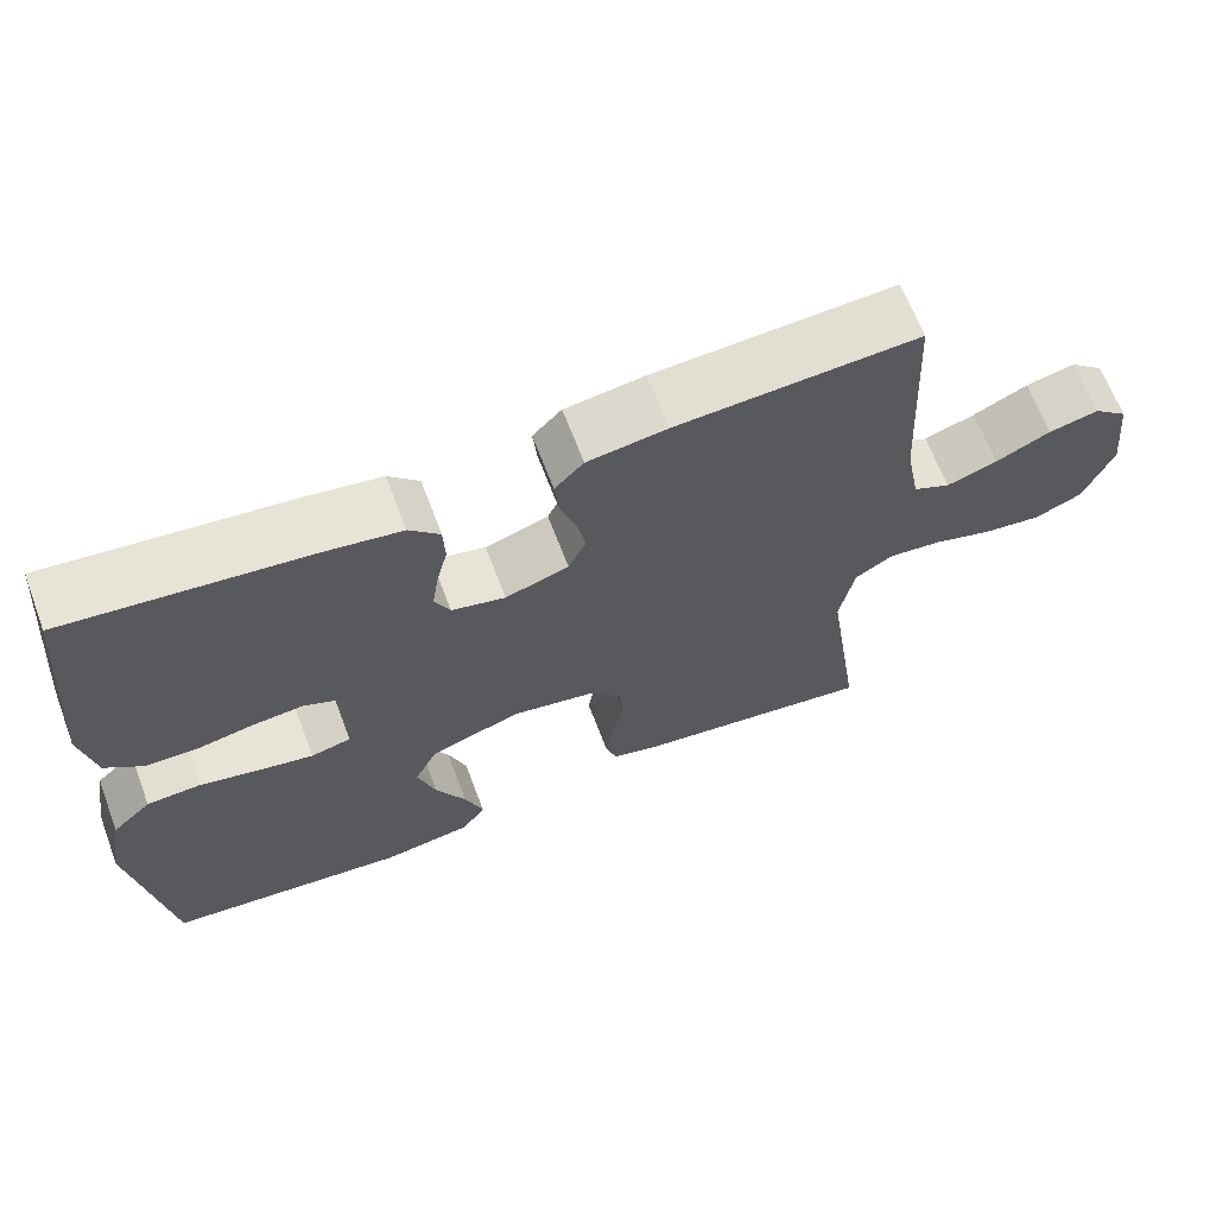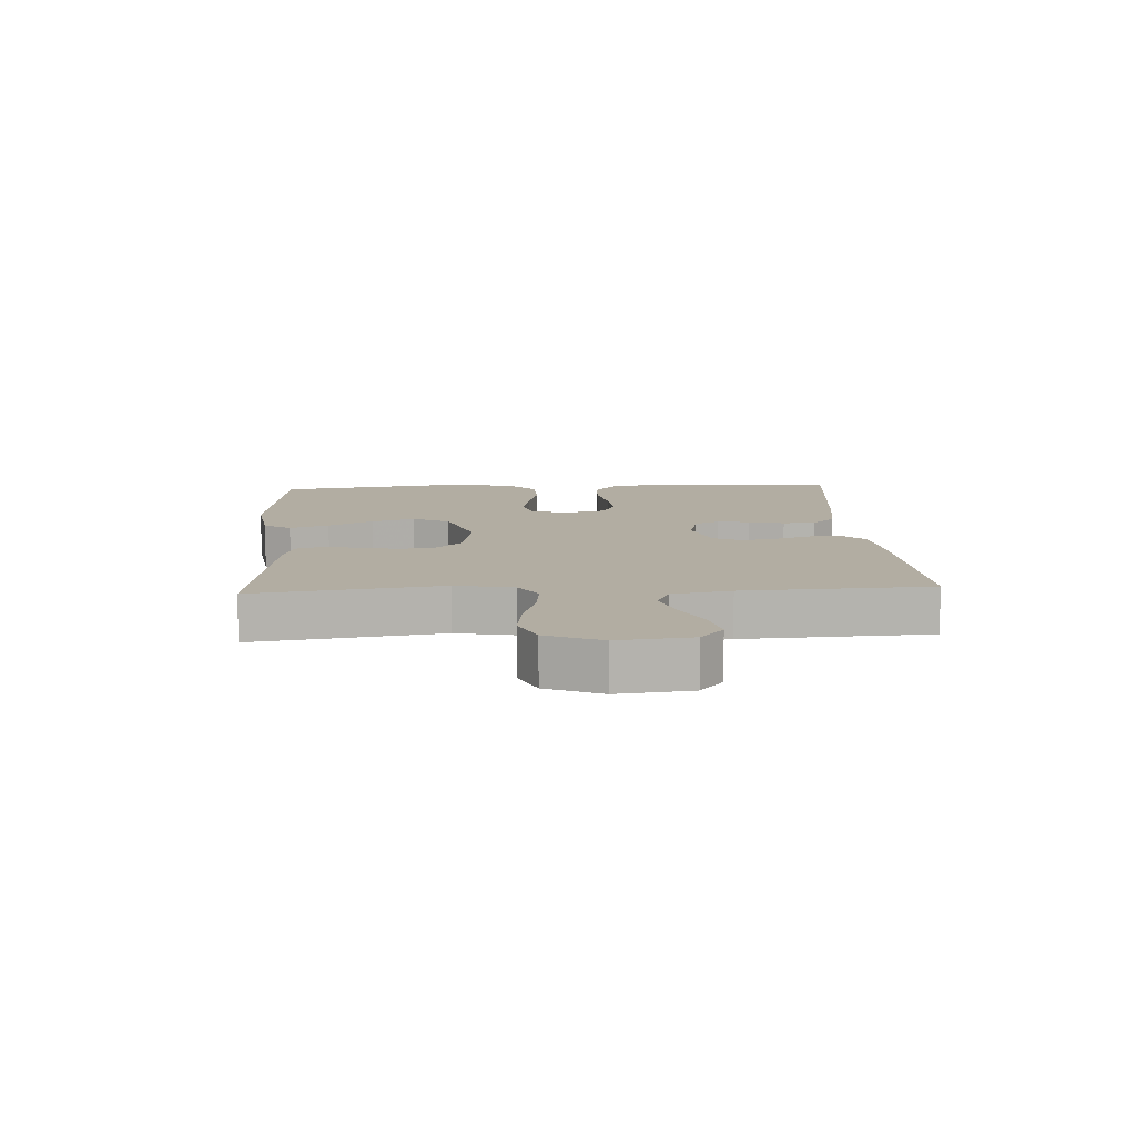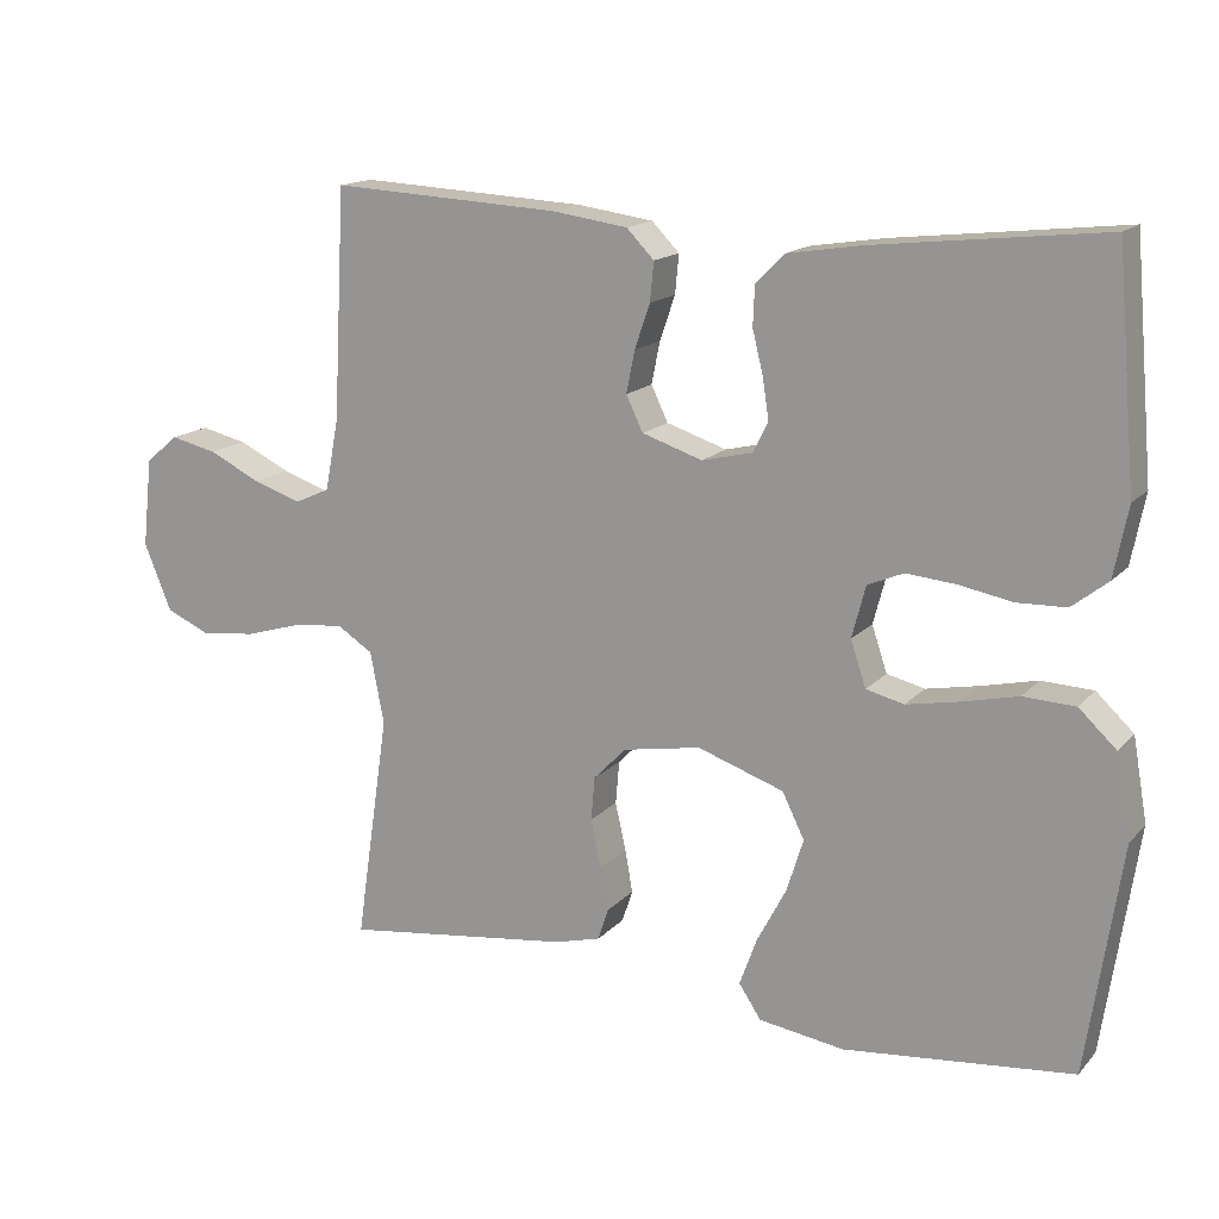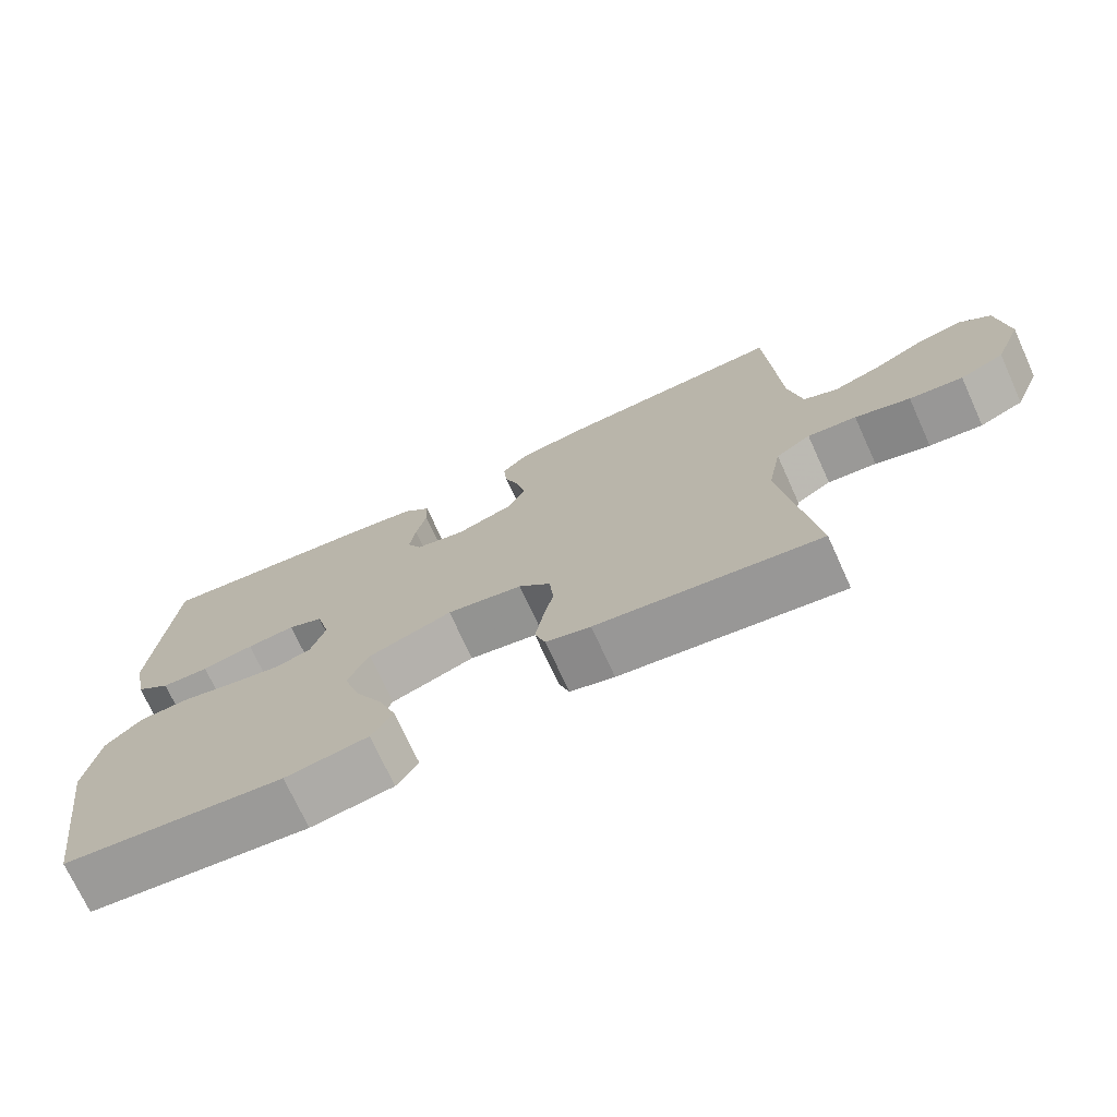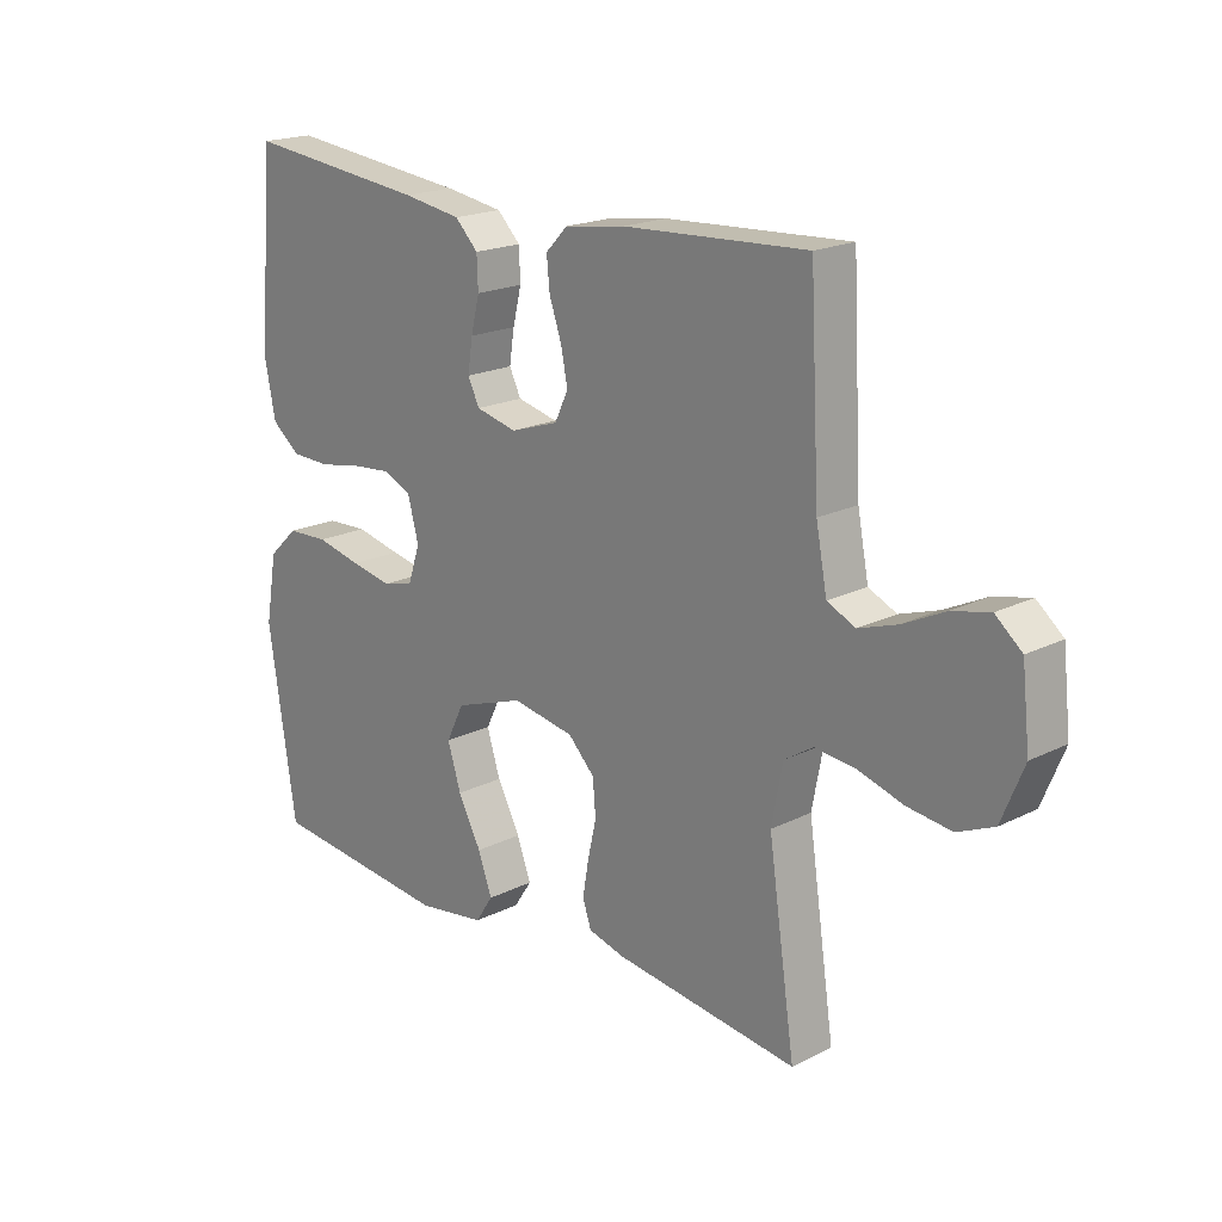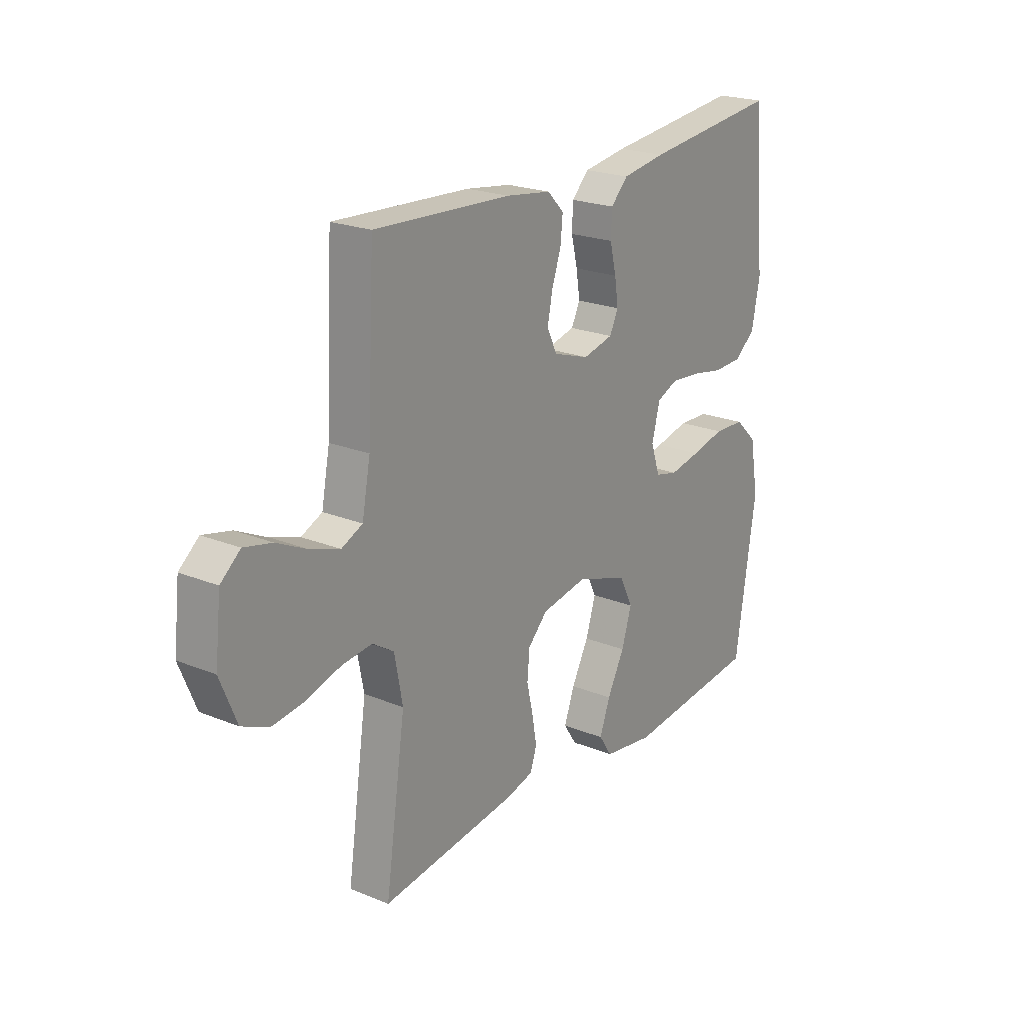
<metadata>
{"format":"obj","ext":"obj","renderer":"f3d","projection":"perspective","resolution":1024,"background":"white","views":[{"elev":65.6,"azim":159.3,"up":"+Z"},{"elev":10.6,"azim":-93.1,"up":"+Y"},{"elev":15.5,"azim":26.7,"up":"+Z"},{"elev":-72.5,"azim":-155.5,"up":"+Z"},{"elev":19.3,"azim":-133.1,"up":"+Z"},{"elev":22.0,"azim":-54.6,"up":"+Z"}]}
</metadata>
<code>
v 0.5 0.07 0.5
v 0.526 0.07 0.2
v 0.508 0.07 0.108
v 0.461 0.07 0.071
v 0.397 0.07 0.069
v 0.327 0.07 0.082
v 0.262 0.07 0.088
v 0.215 0.07 0.068
v 0.197 0.07 0
v 0.217 0.07 -0.06
v 0.267 0.07 -0.072
v 0.335 0.07 -0.059
v 0.409 0.07 -0.042
v 0.477 0.07 -0.045
v 0.526 0.07 -0.091
v 0.545 0.07 -0.2
v 0.5 0.07 -0.5
v 0.2 0.07 -0.53
v 0.088 0.07 -0.513
v 0.059 0.07 -0.469
v 0.082 0.07 -0.406
v 0.12 0.07 -0.334
v 0.142 0.07 -0.264
v 0.113 0.07 -0.205
v 0 0.07 -0.166
v -0.102 0.07 -0.184
v -0.145 0.07 -0.228
v -0.15 0.07 -0.285
v -0.136 0.07 -0.347
v -0.126 0.07 -0.404
v -0.14 0.07 -0.446
v -0.2 0.07 -0.462
v -0.5 0.07 -0.5
v -0.456 0.07 -0.2
v -0.474 0.07 -0.106
v -0.521 0.07 -0.076
v -0.587 0.07 -0.083
v -0.661 0.07 -0.105
v -0.733 0.07 -0.114
v -0.792 0.07 -0.088
v -0.828 0.07 0
v -0.815 0.07 0.117
v -0.772 0.07 0.153
v -0.711 0.07 0.139
v -0.643 0.07 0.106
v -0.58 0.07 0.085
v -0.534 0.07 0.106
v -0.516 0.07 0.2
v -0.5 0.07 0.5
v -0.2 0.07 0.484
v -0.101 0.07 0.47
v -0.065 0.07 0.433
v -0.07 0.07 0.382
v -0.09 0.07 0.324
v -0.101 0.07 0.269
v -0.079 0.07 0.223
v 0 0.07 0.197
v 0.067 0.07 0.213
v 0.086 0.07 0.252
v 0.078 0.07 0.305
v 0.064 0.07 0.362
v 0.066 0.07 0.414
v 0.104 0.07 0.452
v 0.2 0.07 0.467
v 0.5 0 0.5
v 0.526 0 0.2
v 0.508 0 0.108
v 0.461 0 0.071
v 0.397 0 0.069
v 0.327 0 0.082
v 0.262 0 0.088
v 0.215 0 0.068
v 0.197 0 0
v 0.217 0 -0.06
v 0.267 0 -0.072
v 0.335 0 -0.059
v 0.409 0 -0.042
v 0.477 0 -0.045
v 0.526 0 -0.091
v 0.545 0 -0.2
v 0.5 0 -0.5
v 0.2 0 -0.53
v 0.088 0 -0.513
v 0.059 0 -0.469
v 0.082 0 -0.406
v 0.12 0 -0.334
v 0.142 0 -0.264
v 0.113 0 -0.205
v 0 0 -0.166
v -0.102 0 -0.184
v -0.145 0 -0.228
v -0.15 0 -0.285
v -0.136 0 -0.347
v -0.126 0 -0.404
v -0.14 0 -0.446
v -0.2 0 -0.462
v -0.5 0 -0.5
v -0.456 0 -0.2
v -0.474 0 -0.106
v -0.521 0 -0.076
v -0.587 0 -0.083
v -0.661 0 -0.105
v -0.733 0 -0.114
v -0.792 0 -0.088
v -0.828 0 0
v -0.815 0 0.117
v -0.772 0 0.153
v -0.711 0 0.139
v -0.643 0 0.106
v -0.58 0 0.085
v -0.534 0 0.106
v -0.516 0 0.2
v -0.5 0 0.5
v -0.2 0 0.484
v -0.101 0 0.47
v -0.065 0 0.433
v -0.07 0 0.382
v -0.09 0 0.324
v -0.101 0 0.269
v -0.079 0 0.223
v 0 0 0.197
v 0.067 0 0.213
v 0.086 0 0.252
v 0.078 0 0.305
v 0.064 0 0.362
v 0.066 0 0.414
v 0.104 0 0.452
v 0.2 0 0.467
f 4 5 6
f 3 4 6
f 2 3 6
f 1 2 6
f 64 1 6
f 63 64 6
f 62 63 6
f 61 62 6
f 60 61 6
f 59 60 6 7
f 58 59 7 8
f 57 58 8 9
f 56 57 9 10
f 52 53 54
f 51 52 54
f 50 51 54
f 49 50 54
f 48 49 54
f 47 48 54 55
f 46 47 55 56
f 43 44 45
f 42 43 45
f 41 42 45
f 40 41 45
f 39 40 45
f 38 39 45
f 37 38 45
f 36 37 45 46
f 46 56 10
f 36 46 10
f 35 36 10
f 32 33 34
f 31 32 34
f 30 31 34
f 29 30 34
f 28 29 34
f 27 28 34 35
f 20 21 22
f 19 20 22
f 18 19 22
f 17 18 22
f 16 17 22
f 15 16 22
f 14 15 22
f 13 14 22
f 12 13 22
f 11 12 22 23
f 10 11 23 24
f 26 27 35
f 25 26 35 10
f 10 24 25
f 70 69 68
f 70 68 67
f 70 67 66
f 70 66 65
f 70 65 128
f 70 128 127
f 70 127 126
f 70 126 125
f 70 125 124
f 71 70 124 123
f 72 71 123 122
f 73 72 122 121
f 74 73 121 120
f 118 117 116
f 118 116 115
f 118 115 114
f 118 114 113
f 118 113 112
f 119 118 112 111
f 120 119 111 110
f 109 108 107
f 109 107 106
f 109 106 105
f 109 105 104
f 109 104 103
f 109 103 102
f 109 102 101
f 110 109 101 100
f 74 120 110
f 74 110 100
f 74 100 99
f 98 97 96
f 98 96 95
f 98 95 94
f 98 94 93
f 98 93 92
f 99 98 92 91
f 86 85 84
f 86 84 83
f 86 83 82
f 86 82 81
f 86 81 80
f 86 80 79
f 86 79 78
f 86 78 77
f 86 77 76
f 87 86 76 75
f 88 87 75 74
f 99 91 90
f 74 99 90 89
f 89 88 74
f 1 65 66 2
f 2 66 67 3
f 3 67 68 4
f 4 68 69 5
f 5 69 70 6
f 6 70 71 7
f 7 71 72 8
f 8 72 73 9
f 9 73 74 10
f 10 74 75 11
f 11 75 76 12
f 12 76 77 13
f 13 77 78 14
f 14 78 79 15
f 15 79 80 16
f 16 80 81 17
f 17 81 82 18
f 18 82 83 19
f 19 83 84 20
f 20 84 85 21
f 21 85 86 22
f 22 86 87 23
f 23 87 88 24
f 24 88 89 25
f 25 89 90 26
f 26 90 91 27
f 27 91 92 28
f 28 92 93 29
f 29 93 94 30
f 30 94 95 31
f 31 95 96 32
f 32 96 97 33
f 33 97 98 34
f 34 98 99 35
f 35 99 100 36
f 36 100 101 37
f 37 101 102 38
f 38 102 103 39
f 39 103 104 40
f 40 104 105 41
f 41 105 106 42
f 42 106 107 43
f 43 107 108 44
f 44 108 109 45
f 45 109 110 46
f 46 110 111 47
f 47 111 112 48
f 48 112 113 49
f 49 113 114 50
f 50 114 115 51
f 51 115 116 52
f 52 116 117 53
f 53 117 118 54
f 54 118 119 55
f 55 119 120 56
f 56 120 121 57
f 57 121 122 58
f 58 122 123 59
f 59 123 124 60
f 60 124 125 61
f 61 125 126 62
f 62 126 127 63
f 63 127 128 64
f 64 128 65 1

</code>
